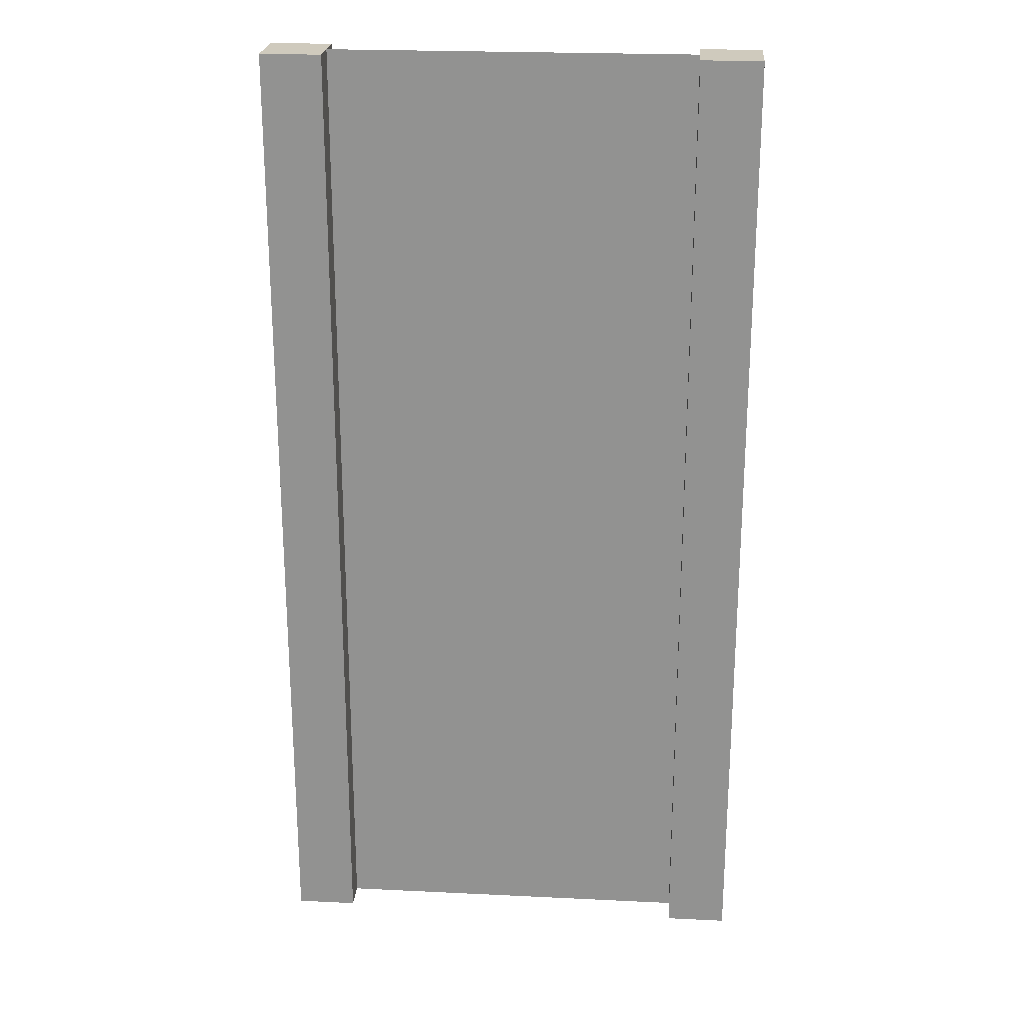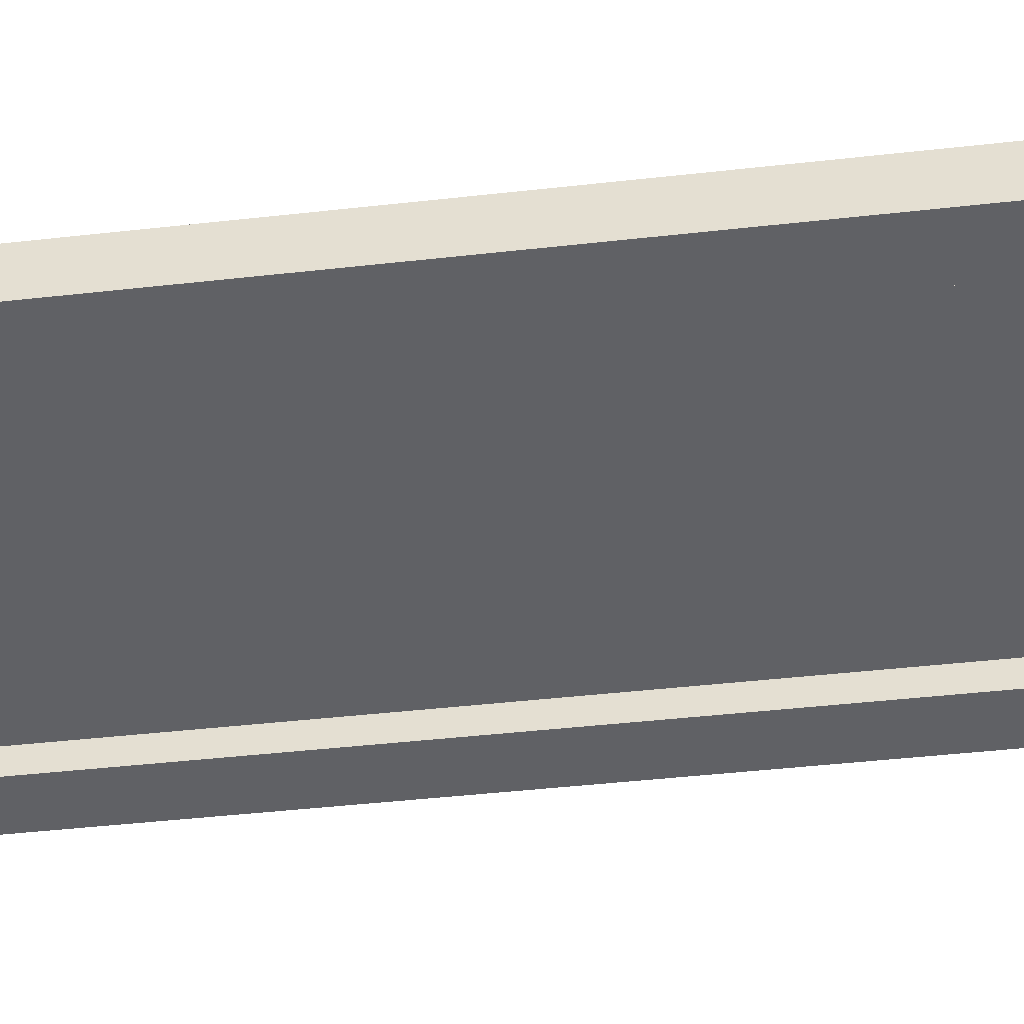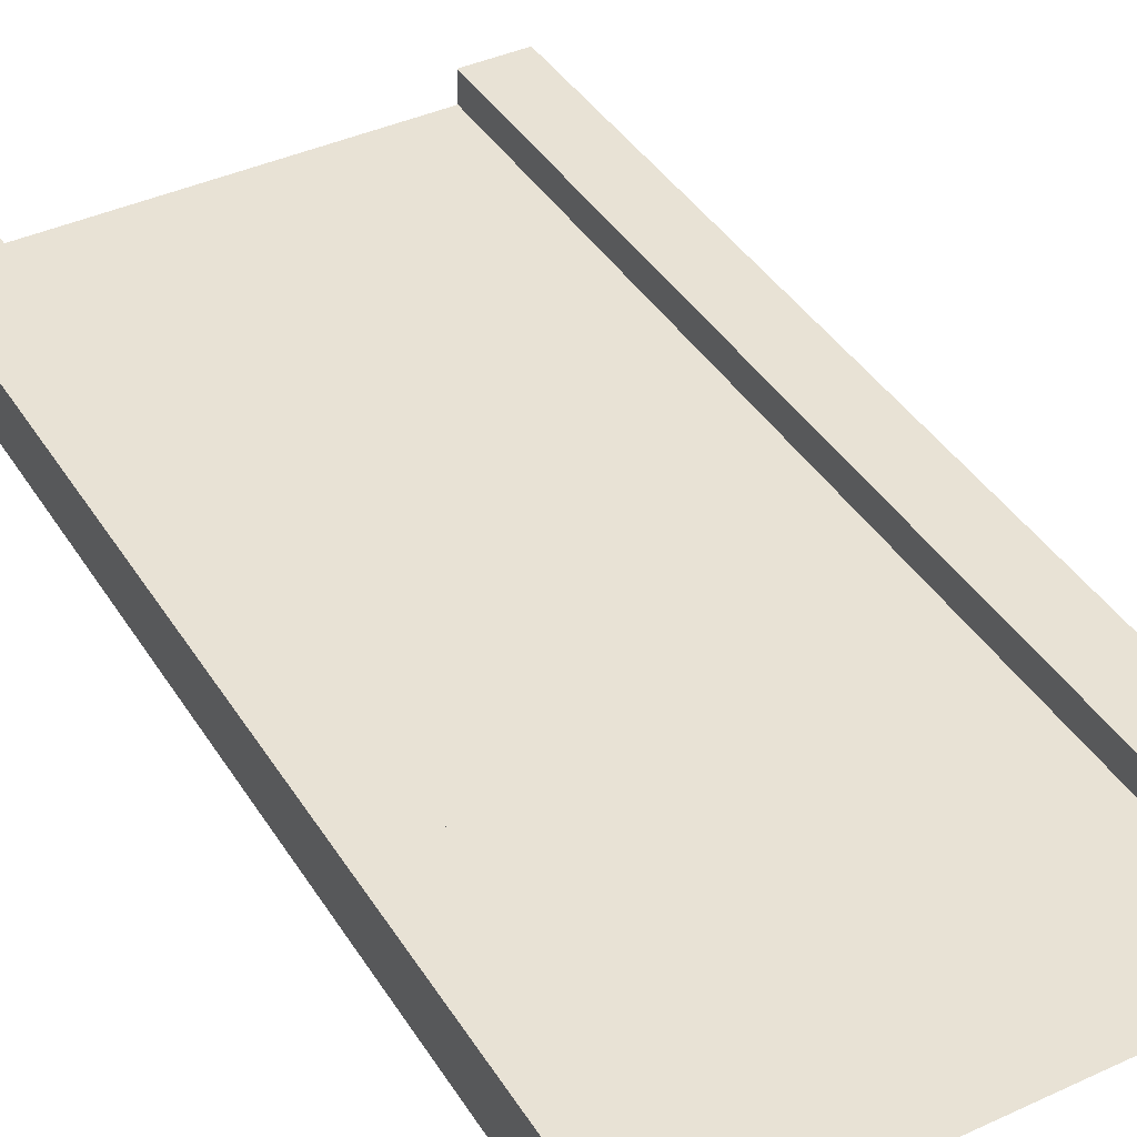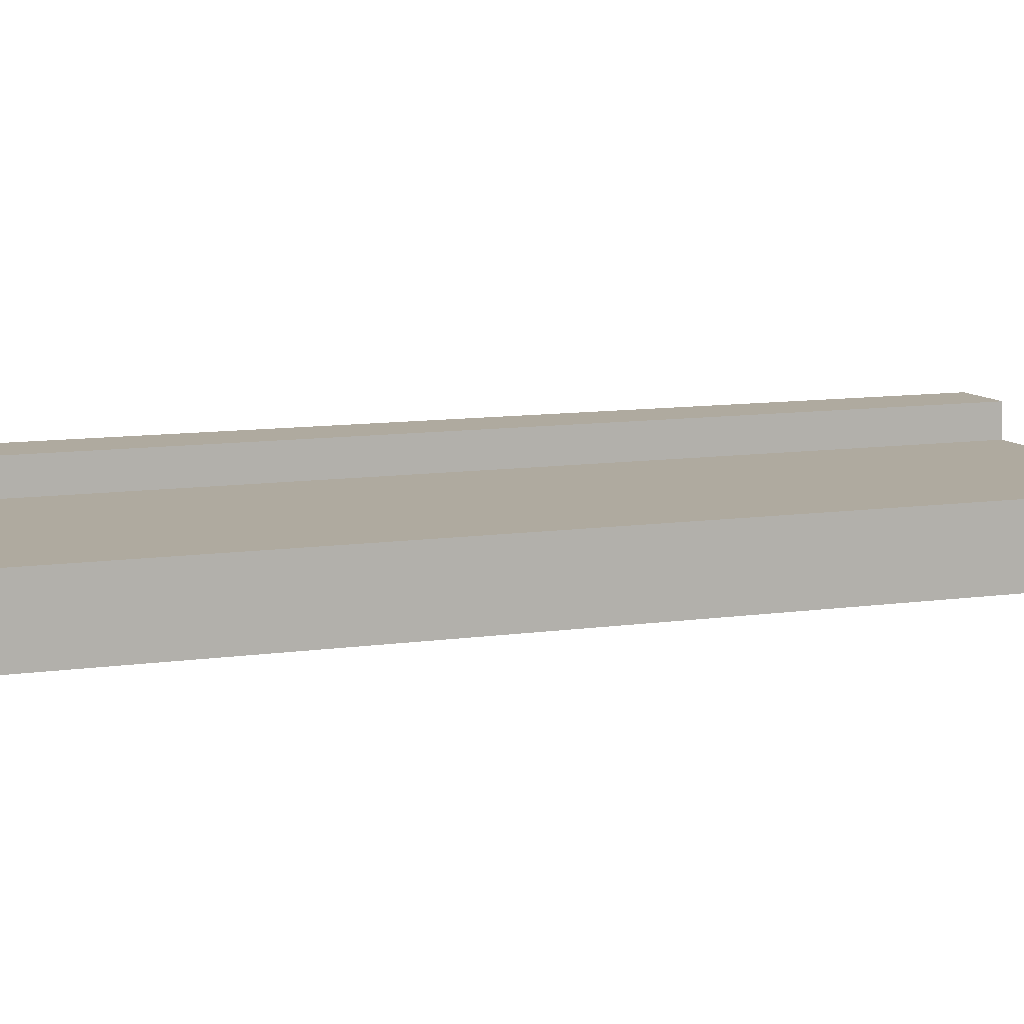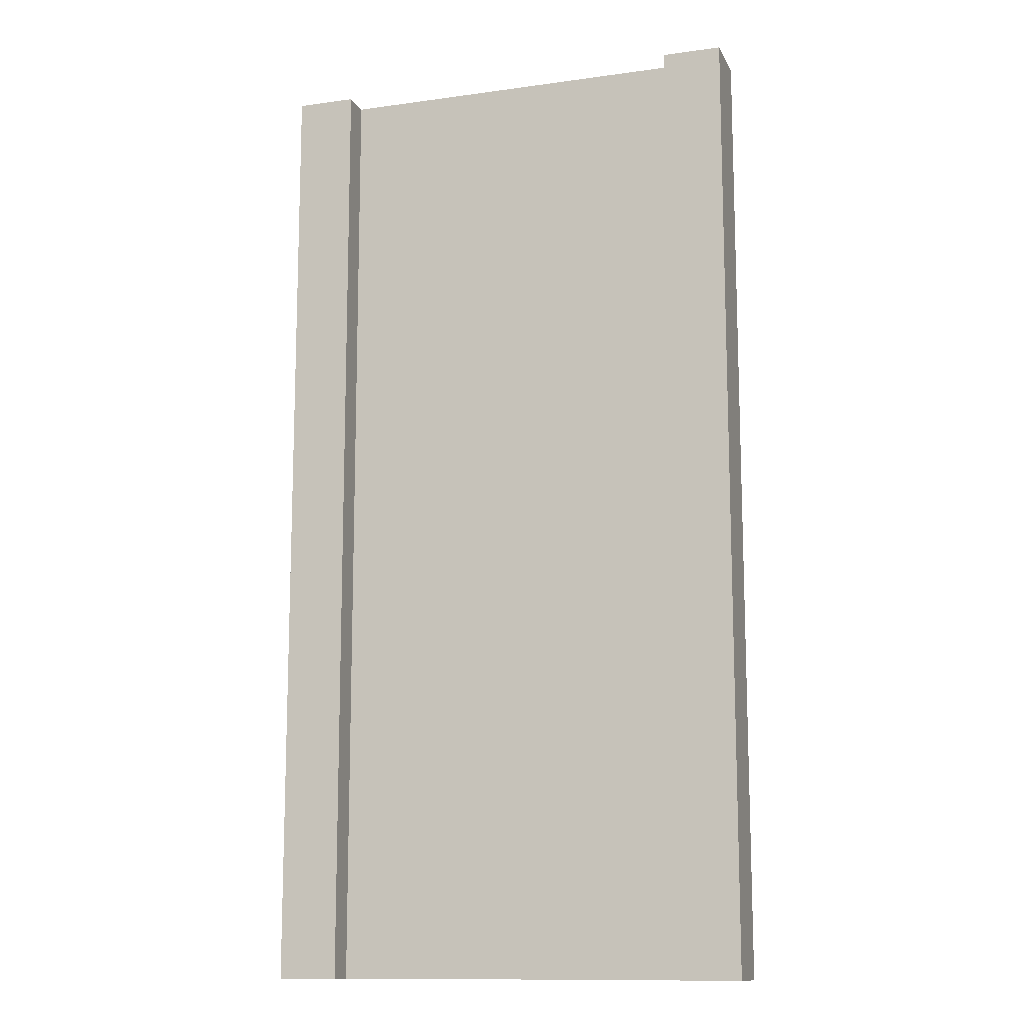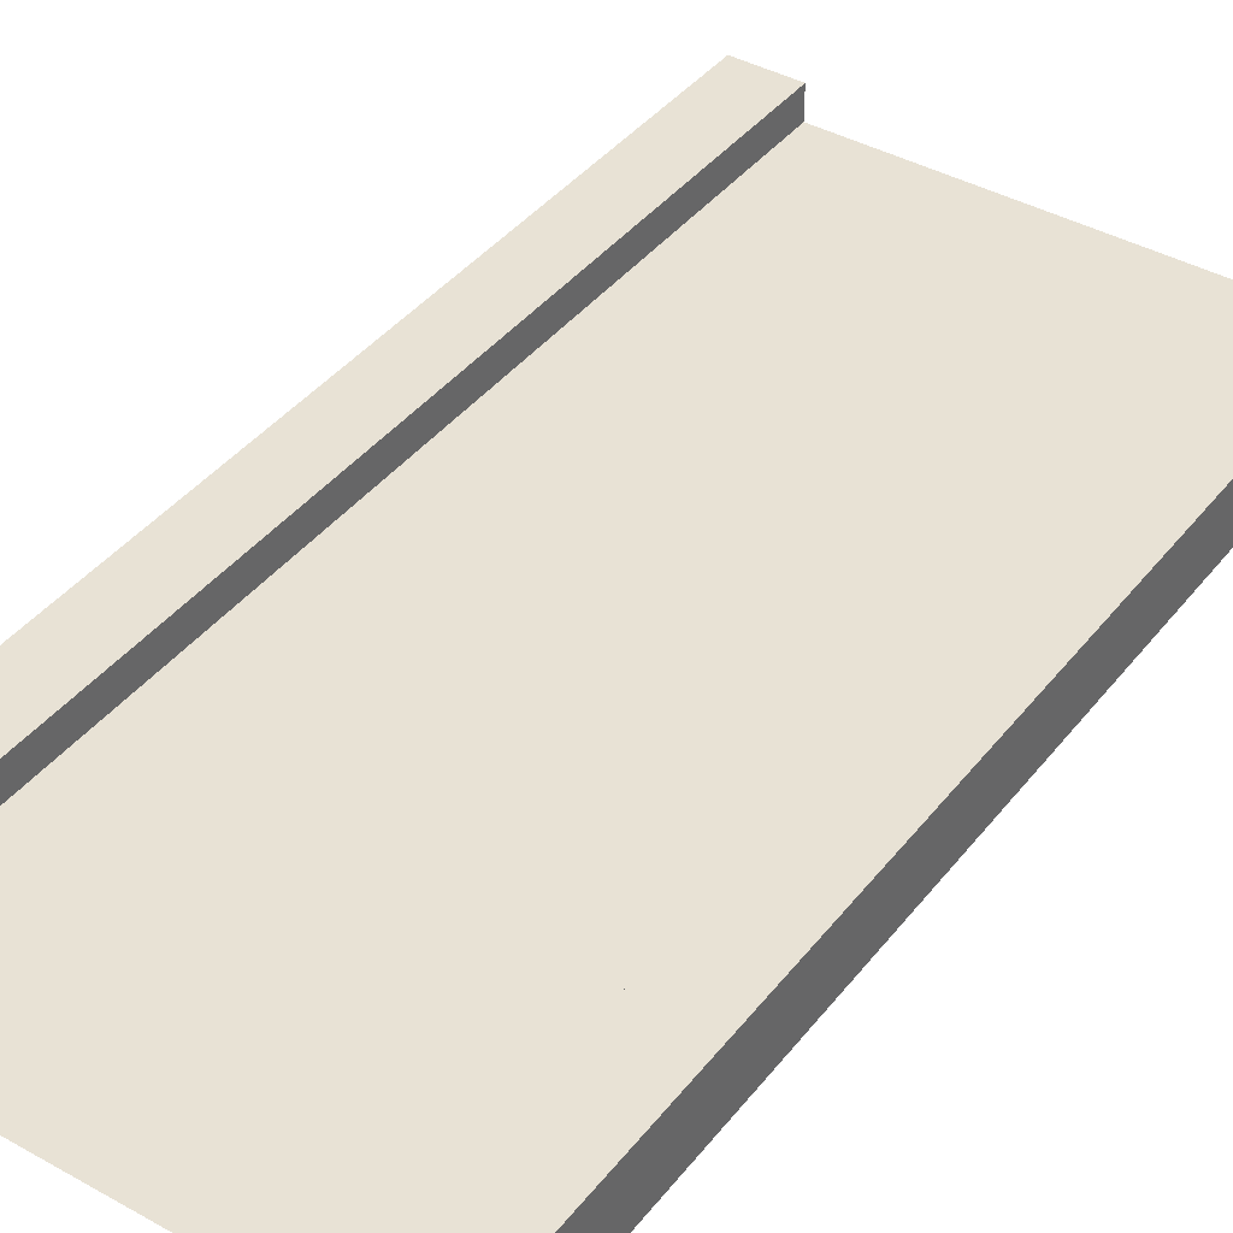
<metadata>
{"format":"obj","ext":"obj","renderer":"f3d","projection":"perspective","resolution":1024,"background":"white","views":[{"elev":23.1,"azim":4.7,"up":"+Y"},{"elev":-47.7,"azim":97.1,"up":"+Z"},{"elev":40.7,"azim":150.6,"up":"+Z"},{"elev":9.4,"azim":-111.6,"up":"+Z"},{"elev":-12.4,"azim":18.1,"up":"+Y"},{"elev":40.6,"azim":-145.6,"up":"+Z"}]}
</metadata>
<code>
g pb_Mesh-598332
v -0.75 -2 0.125
v -1 -2 0.125
v -0.75 2 0.125
v -1 2 0.125
v -1 -2 0.125
v -1 -2 -0.125
v -1 2 0.125
v -1 2 -0.125
v -1 -2 -0.125
v -0.75 -2 -0.125
v -1 2 -0.125
v -0.75 2 -0.125
v 1 -2 -0.125
v 1 -2 0.125
v 1 2 -0.125
v 1 2 0.125
v -0.75 2 0.125
v -1 2 0.125
v -0.75 2 -0.125
v -1 2 -0.125
v -0.75 -2 -0.125
v -1 -2 -0.125
v -0.75 -2 0.125
v -1 -2 0.125
v 0.75 -2 -0.125
v 0.75 -2 0.125
v 1 -2 -0.125
v 1 -2 0.125
v 0.75 2 -0.125
v 0.75 -2 -0.125
v 1 2 -0.125
v 1 -2 -0.125
v 0.75 -2 0.125
v 0.75 2 0.125
v 1 -2 0.125
v 1 2 0.125
v 0.75 2 0.125
v 0.75 2 -0.125
v 1 2 0.125
v 1 2 -0.125
v -0.75 -2 0.125
v -0.75 2 0.125
v -0.75 -2 -0.125
v -0.75 2 -0.125
v 0.75 2 0.125
v 0.75 -2 0.125
v 0.75 2 -0.125
v 0.75 -2 -0.125
v -0.75 -2 1.49e-08
v -0.75 2 -1.49e-07
v 0.75 -2 1.177e-06
v 0.75 2 3.874e-07
g pb_Mesh-598332_0
f 3 2 1
f 3 4 2
f 7 6 5
f 7 8 6
f 11 10 9
f 11 12 10
f 15 14 13
f 15 16 14
f 19 18 17
f 19 20 18
f 23 22 21
f 23 24 22
f 27 26 25
f 27 28 26
f 31 30 29
f 31 32 30
f 35 34 33
f 35 36 34
f 39 38 37
f 39 40 38
f 43 42 41
f 43 44 42
f 47 46 45
f 47 48 46
g pb_Mesh-598332_1
f 51 50 49
f 51 52 50

</code>
